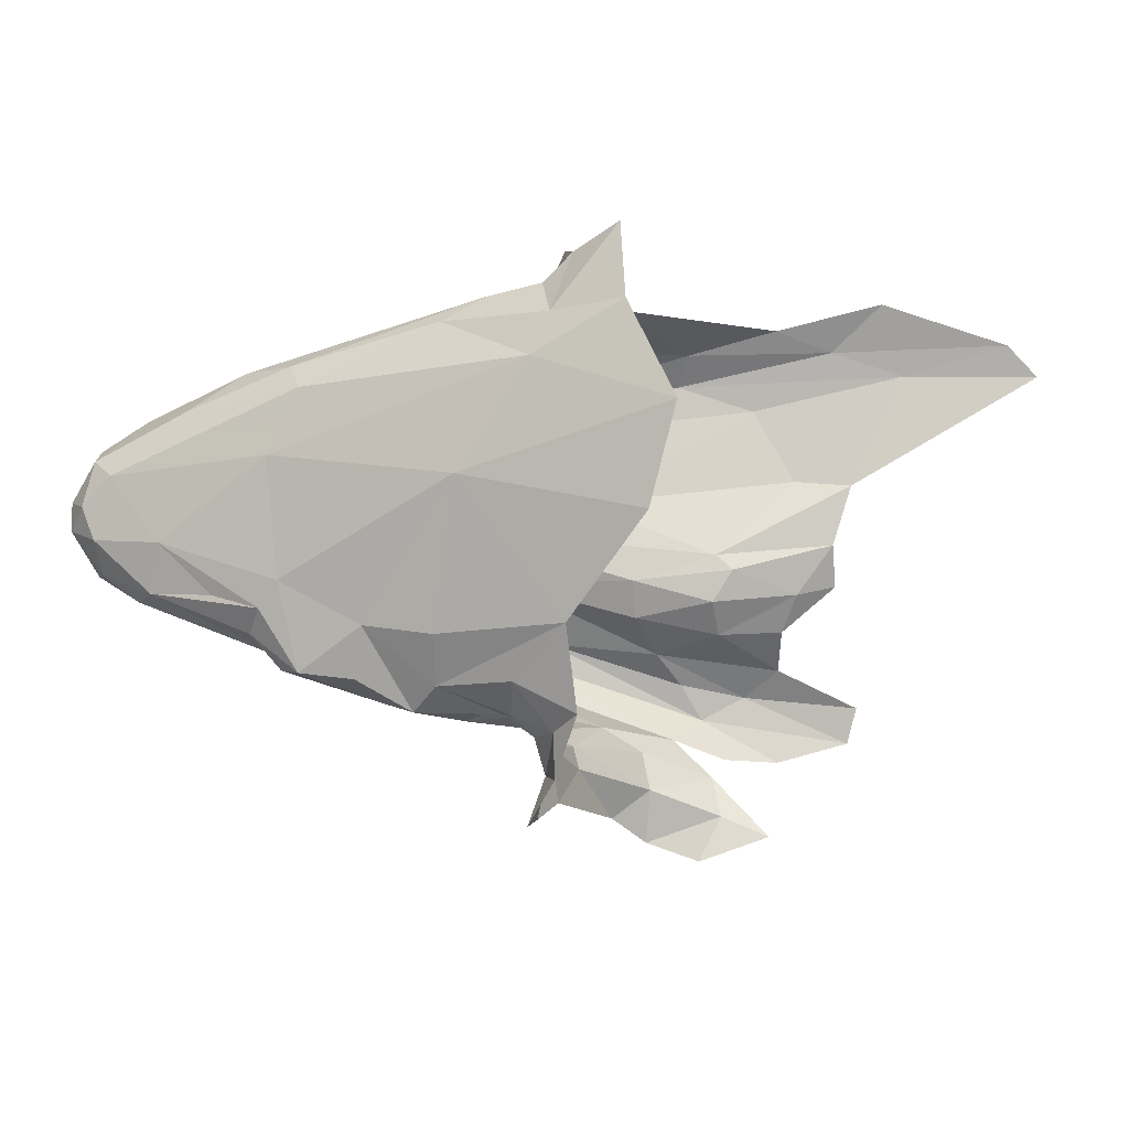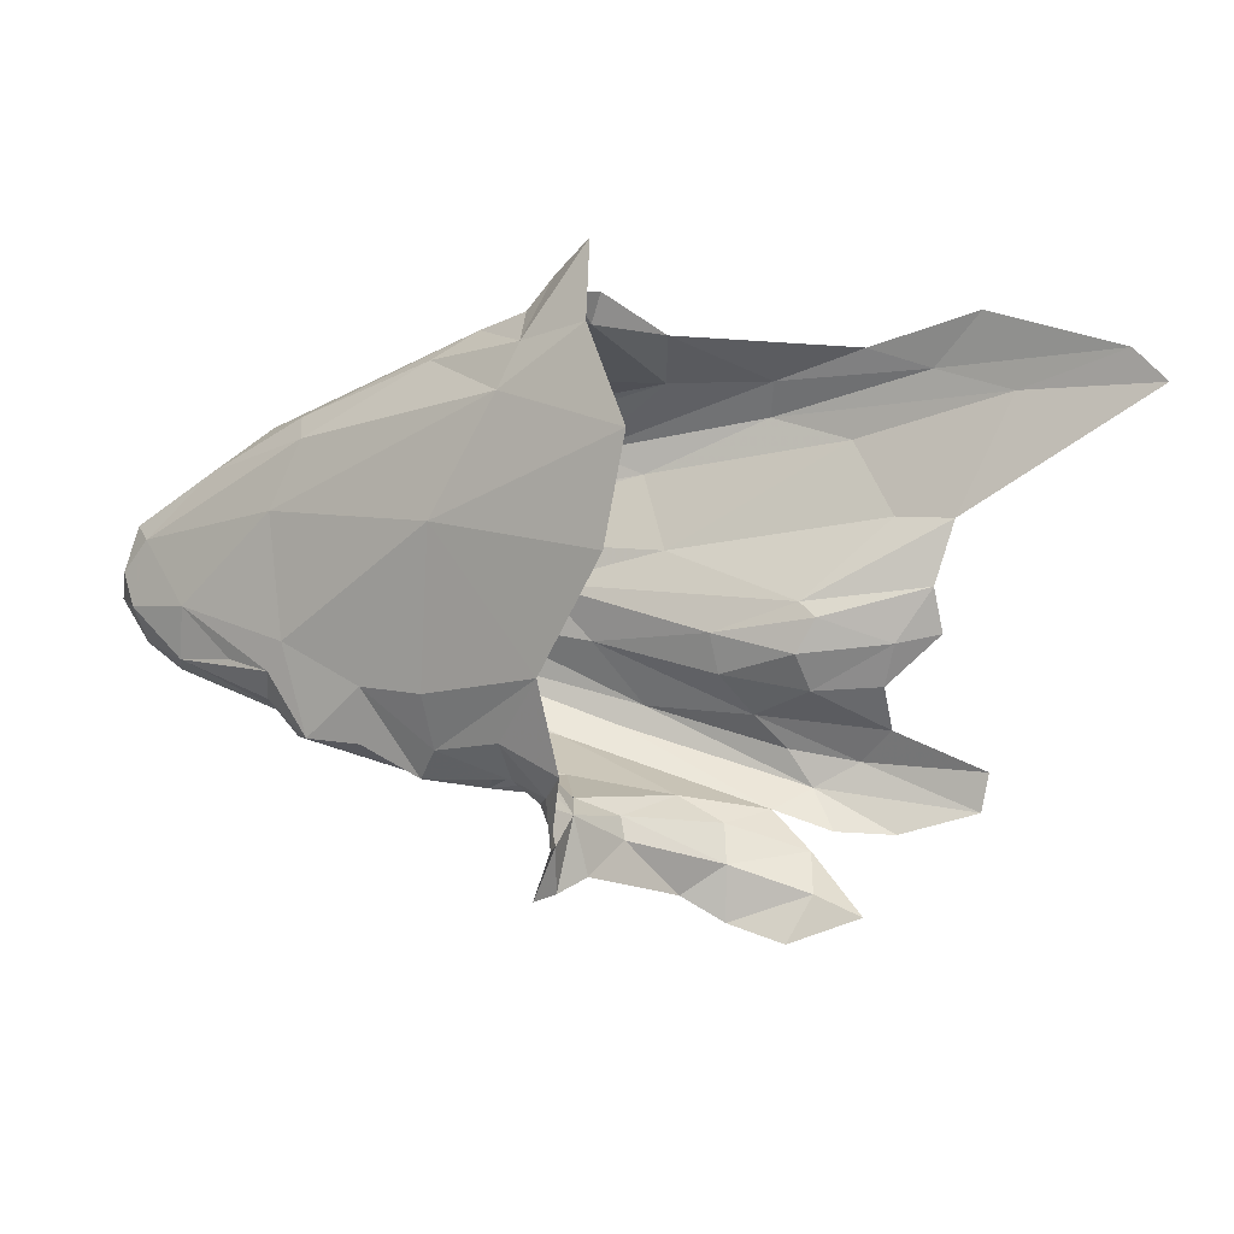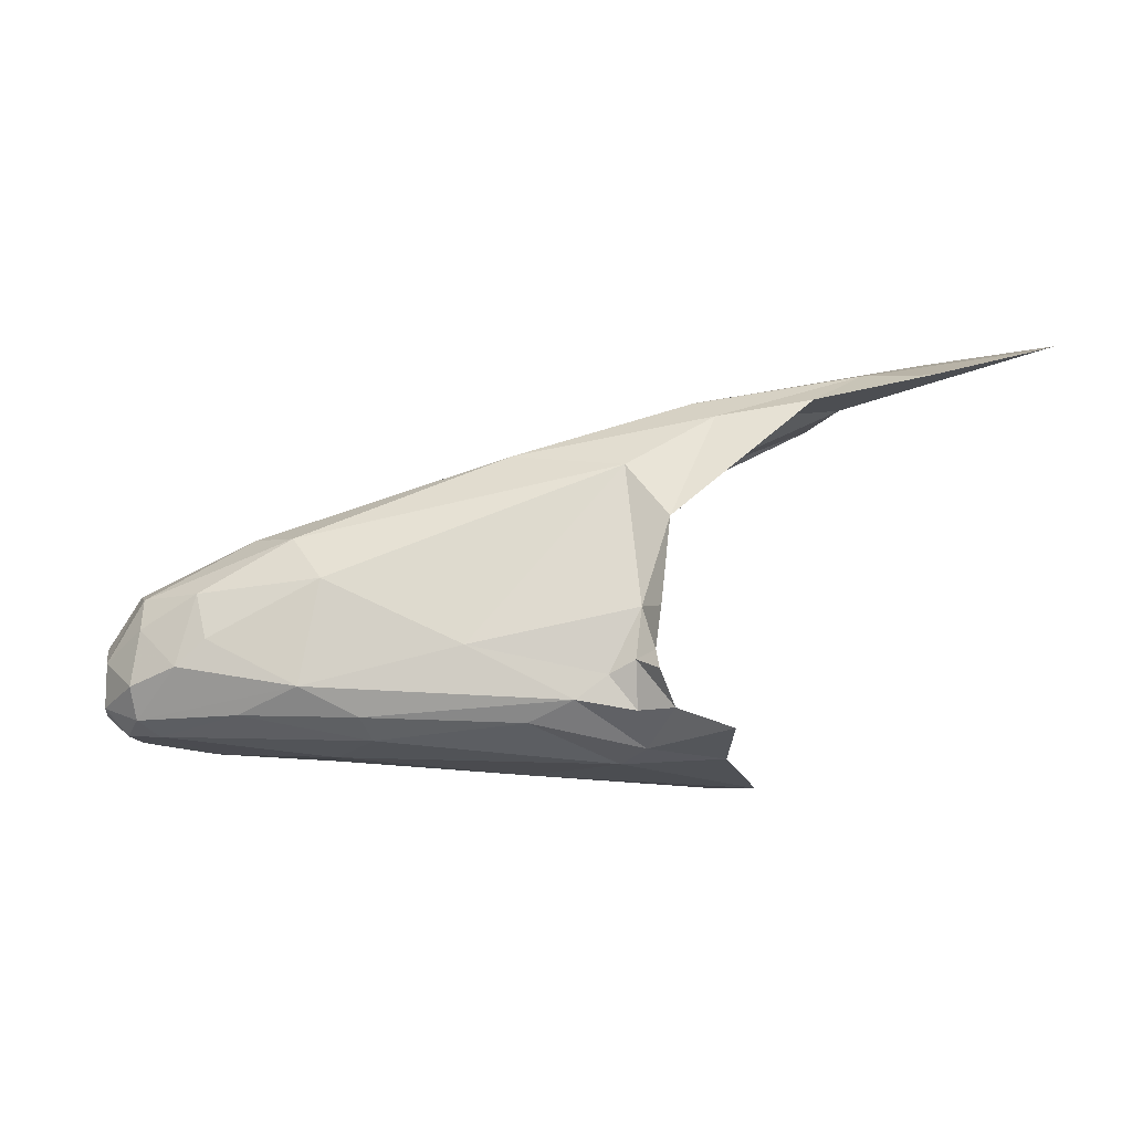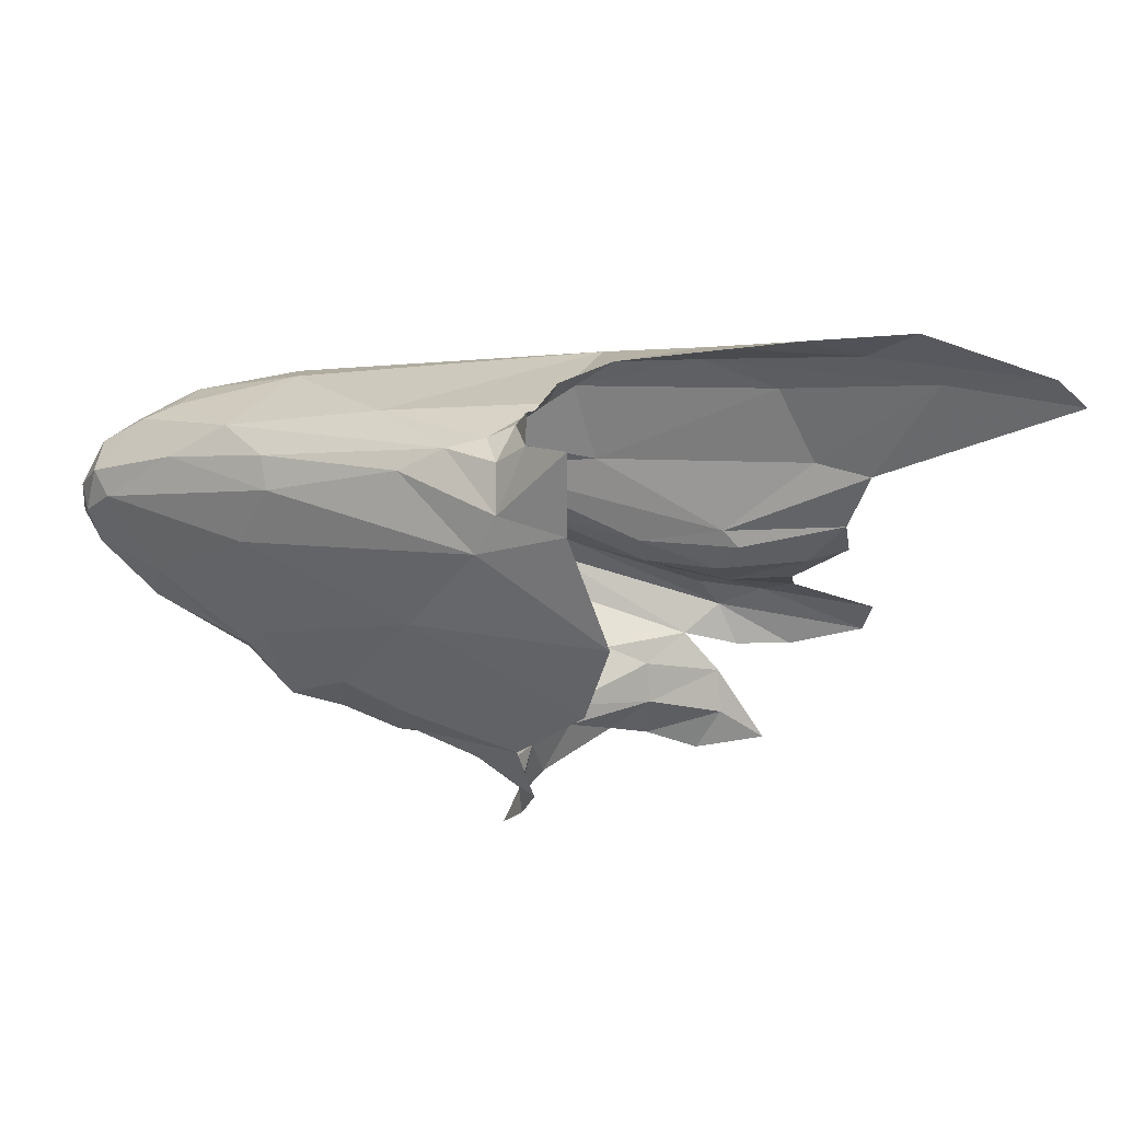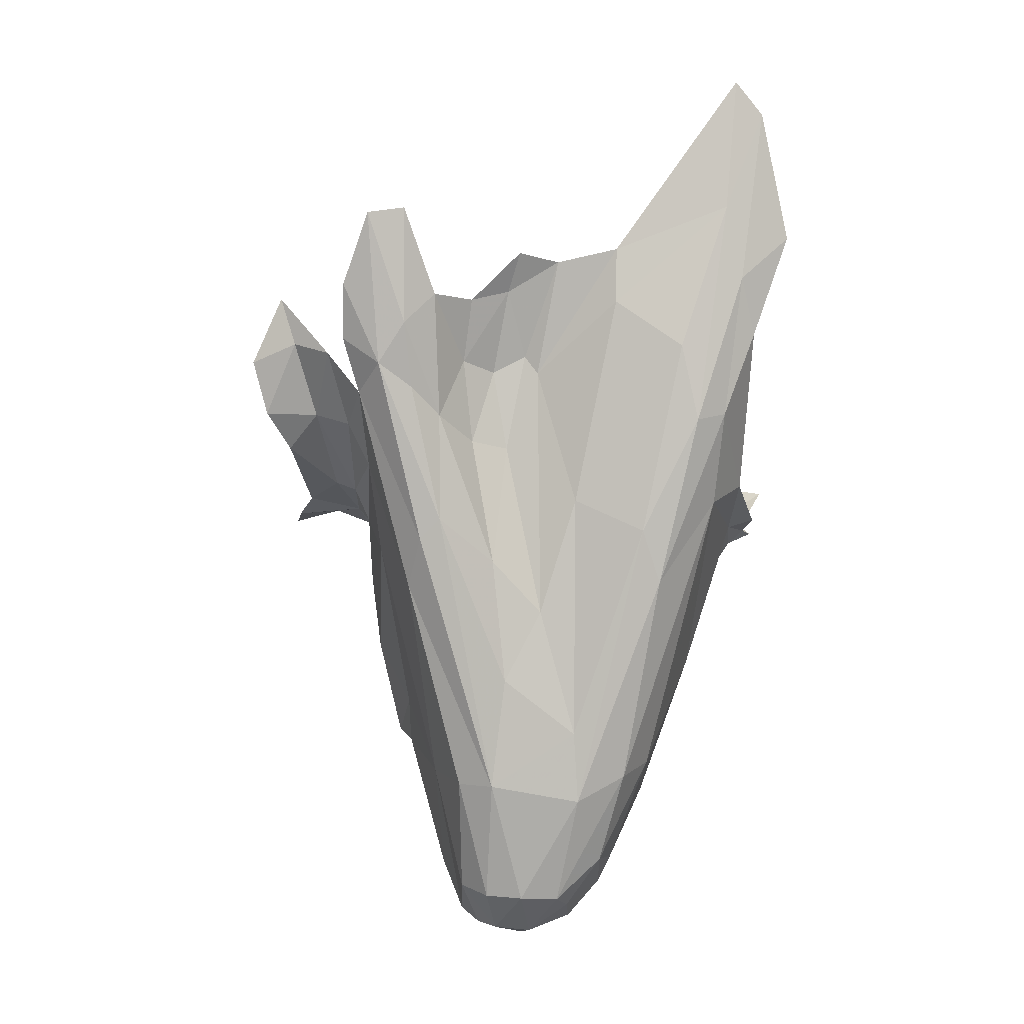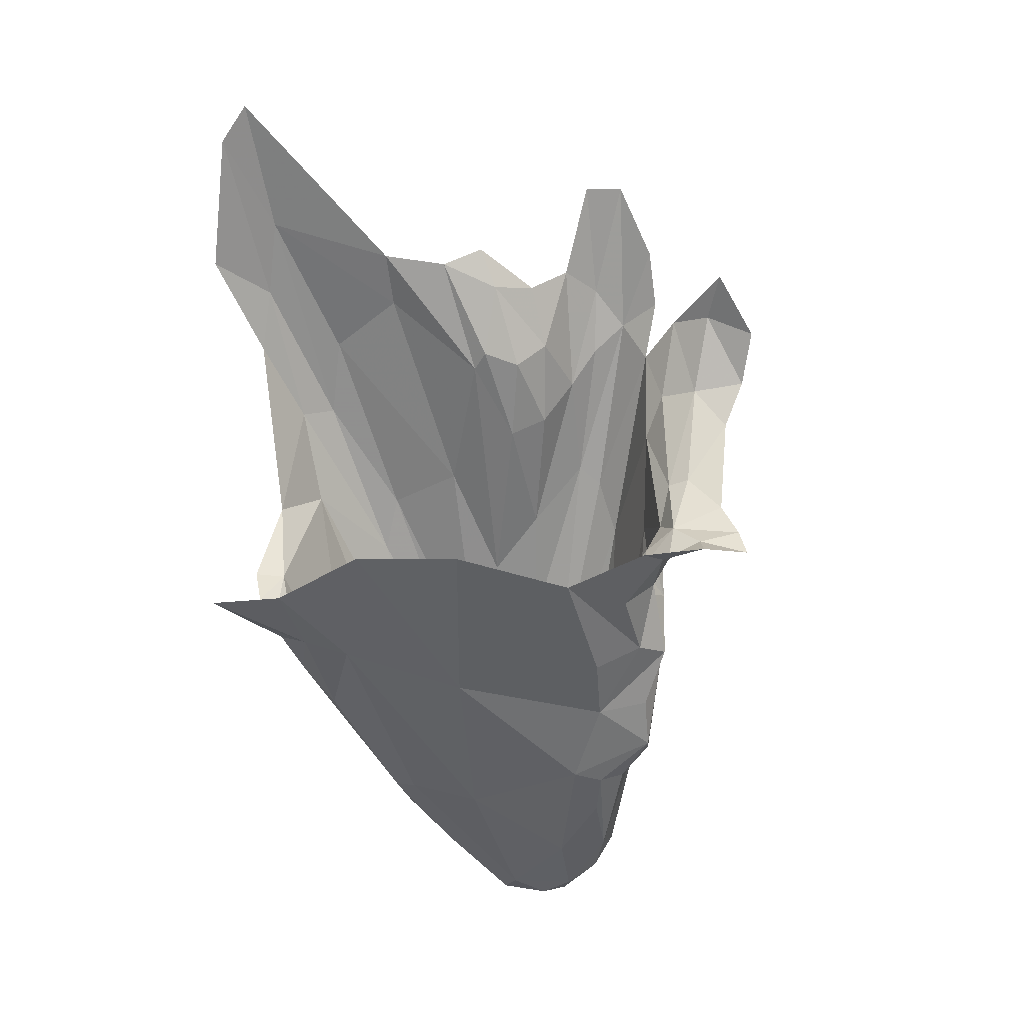
<metadata>
{"format":"obj","ext":"obj","renderer":"f3d","projection":"perspective","resolution":1024,"background":"white","views":[{"elev":-4.7,"azim":-165.7,"up":"+Y"},{"elev":-5.4,"azim":-146.8,"up":"+Y"},{"elev":-10.8,"azim":170.5,"up":"+Z"},{"elev":38.7,"azim":-154.0,"up":"+Y"},{"elev":75.7,"azim":95.6,"up":"+Z"},{"elev":-50.4,"azim":-78.4,"up":"+Z"}]}
</metadata>
<code>
v -0.439 7.397 -0.3039
v -1.111 7.093 -0.0295
v -0.8906 7.178 -0.416
v -0.7355 7.302 -0.4442
v -0.9318 7.264 -0.4575
v -0.7898 7.321 -0.3224
v -0.878 7.192 -0.2318
v -0.5512 7.32 -0.4697
v -0.5007 7.406 -0.4879
v -1.044 7.521 -0.5325
v -0.7893 7.291 -0.3658
v -0.2632 7.457 -0.3261
v -0.7901 7.321 -0.3562
v -0.2328 7.459 -0.4092
v -0.9425 7.085 -0.0908
v -1.014 7.058 -0.0606
v -0.7486 7.257 -0.3483
v -0.697 7.268 -0.4206
v -0.7712 7.292 -0.357
v -0.7681 7.278 -0.2017
v -0.8331 7.246 -0.282
v -0.7538 7.323 -0.3541
v -0.7798 7.268 -0.3495
v -0.8188 7.264 -0.3255
v -0.7936 7.298 -0.3356
v -0.3066 7.42 -0.4376
v -0.8616 7.223 -0.3237
v -0.8323 7.271 -0.3334
v -0.8104 7.265 -0.3846
v -0.4303 7.426 -0.4817
v -0.5172 7.609 -0.5074
v -0.3577 7.497 -0.4942
v -0.7742 7.272 -0.3714
v -0.8458 7.116 -0.3881
v -0.8644 7.146 -0.2948
v -0.4991 7.346 -0.412
v -0.4793 7.373 -0.4615
v -0.9041 7.121 -0.1427
v -0.6248 7.312 -0.4533
v -0.8658 7.183 -0.369
v -0.8478 7.125 -0.3407
v -0.8329 7.273 -0.3614
v -0.8545 7.235 -0.3856
v -0.9263 7.381 -0.4971
v -0.8445 7.307 -0.4599
v -0.6427 7.382 -0.4776
v -0.53 7.443 -0.4957
v -0.892 7.241 -0.4277
v -0.3391 7.429 -0.4746
v -0.8292 7.264 -0.4101
v -1.024 7.178 -0.0072
v -1.042 7.122 -0.0357
v -0.7836 7.575 -0.5242
v -0.6933 7.335 -0.1082
v -0.8811 7.251 -0.1104
v -0.8688 7.223 -0.2272
v -0.9508 7.161 -0.1019
v -0.647 7.28 -0.3826
v -0.935 7.215 -0.0804
v -1.204 7.458 0.0214
v -0.5185 7.324 -0.4457
v -0.5545 7.339 -0.3577
v -0.7564 7.348 -0.05386
v -1.281 7.869 -0.0097
v -1.127 7.391 0.0064
v -0.9719 7.315 0.0238
v -1.498 7.766 0.0711
v -0.9803 7.755 -0.032
v -0.9434 7.359 -0.01699
v -0.4102 7.44 -0.2209
v -0.7425 7.369 -0.4815
v -0.8482 7.579 -0.08796
v -1.231 7.606 0.0075
v -0.998 7.263 0.04596
v -0.2578 7.458 -0.4504
v -0.9246 7.464 -0.09996
v -0.2573 7.504 -0.4809
v -0.408 7.492 -0.1995
v -0.2965 7.675 -0.3983
v -0.3225 7.671 -0.2995
v -0.2496 7.627 -0.3429
v -1.113 7.337 0.0553
v -0.2491 7.614 -0.4633
v -0.2375 7.55 -0.4775
v -0.9244 7.411 -0.0764
v -1.153 7.445 -0.0152
v -0.482 7.732 -0.2842
v -1.038 7.433 -0.0734
v -0.9083 7.878 -0.3331
v -0.9289 7.841 -0.2075
v -0.5574 7.701 -0.4944
v -0.5363 7.734 -0.4678
v -1.04 7.386 -0.03639
v -0.7424 7.461 -0.1036
v -0.7872 7.375 -0.04195
v -0.335 7.69 -0.3624
v -0.8061 7.82 -0.4499
v -1.129 7.831 -0.04
v -1.002 7.797 -0.05949
v -0.9046 7.882 -0.4148
v -0.9027 7.868 -0.3885
v -0.8813 7.846 -0.3993
v -0.2386 7.632 -0.4205
v -0.2119 7.488 -0.3808
v -0.2044 7.516 -0.3555
v -1.204 7.803 0.003233
v -0.3998 7.627 -0.2165
v -0.2534 7.61 -0.2997
v -0.2482 7.553 -0.2871
v -0.7499 7.784 -0.4767
v -0.9077 7.785 -0.5073
v -1.011 7.795 -0.5198
v -0.9979 7.902 -0.4921
v -0.4552 7.733 -0.4284
v -0.9658 7.233 -0.0084
v -0.3796 7.677 -0.4612
v -0.2811 7.591 -0.482
v -0.886 7.831 -0.4634
v -0.9275 7.87 -0.4635
v -1.035 7.204 0.0355
v -0.2057 7.571 -0.3813
v -1.107 7.199 0.0772
v -0.205 7.559 -0.4412
v -0.208 7.52 -0.448
v -1.306 7.769 0.03372
v -0.8487 7.828 -0.417
v -0.8908 7.838 -0.3287
v -1.458 7.811 0.0502
v -0.248 7.499 -0.294
v -1.087 7.719 -0.0019
v -1.149 7.612 -0.0038
v -0.6662 7.789 -0.3766
v -0.7358 7.72 -0.1077
v -0.8839 7.726 -0.5221
v -1.083 7.659 -0.5449
v -0.8081 7.687 -0.07717
v -1.205 7.517 -0.0038
v -0.4469 7.695 -0.2255
v -1.043 7.501 -0.07023
v -1.068 7.479 -0.0698
v -1.221 7.281 0.1209
v -1.058 7.297 0.0696
v -1.206 7.228 0.1263
v -0.5668 7.497 -0.1507
v -0.5 7.611 -0.1831
v -0.6767 7.541 -0.1348
v -0.8777 7.796 -0.1302
f 52 15 57
f 52 57 51
f 2 16 52
f 129 70 12
f 2 52 51
f 25 13 6
f 43 27 40
f 1 12 70
f 56 57 7
f 56 7 27
f 129 78 70
f 32 49 30
f 48 3 5
f 48 5 45
f 33 19 11
f 33 11 29
f 46 71 53
f 62 1 20
f 17 20 21
f 58 62 20
f 3 48 40
f 3 40 34
f 14 12 1
f 135 53 10
f 49 37 9
f 49 26 36
f 25 6 22
f 58 20 17
f 20 1 54
f 25 22 19
f 59 115 51
f 59 51 57
f 4 44 71
f 4 18 29
f 29 13 42
f 58 8 61
f 29 42 43
f 50 4 29
f 44 4 45
f 32 47 31
f 9 8 47
f 44 45 5
f 41 27 35
f 9 30 49
f 9 47 32
f 115 59 55
f 23 33 17
f 23 17 24
f 40 48 43
f 37 8 9
f 17 33 18
f 46 39 18
f 6 13 22
f 4 46 18
f 20 54 55
f 7 35 27
f 56 27 21
f 19 13 11
f 39 58 18
f 19 33 23
f 43 48 50
f 135 134 53
f 54 1 70
f 10 53 44
f 62 61 36
f 62 36 1
f 38 7 57
f 38 57 15
f 29 11 13
f 42 13 28
f 78 54 70
f 13 19 22
f 13 25 28
f 24 21 28
f 24 28 25
f 54 115 55
f 71 46 4
f 20 55 21
f 52 16 15
f 19 23 25
f 32 30 9
f 23 24 25
f 17 21 24
f 50 29 43
f 28 21 27
f 31 47 53
f 28 27 42
f 33 29 18
f 55 59 56
f 37 61 8
f 37 36 61
f 8 39 46
f 40 41 34
f 7 38 35
f 27 41 40
f 17 18 58
f 43 42 27
f 62 58 61
f 44 53 71
f 45 4 50
f 50 48 45
f 134 31 53
f 21 55 56
f 8 46 47
f 59 57 56
f 36 37 49
f 53 47 46
f 60 65 86
f 60 86 137
f 54 63 115
f 66 95 69
f 99 147 90
f 120 115 74
f 73 139 131
f 73 131 125
f 78 95 63
f 8 58 39
f 75 26 49
f 75 14 26
f 140 86 88
f 140 88 76
f 68 136 133
f 68 133 99
f 74 63 95
f 26 1 36
f 26 14 1
f 74 95 66
f 69 95 94
f 63 54 78
f 64 128 106
f 75 77 124
f 79 80 81
f 64 106 98
f 132 147 87
f 127 89 90
f 147 99 133
f 114 87 96
f 125 130 68
f 100 101 102
f 81 103 79
f 104 105 12
f 138 107 108
f 80 96 87
f 109 107 78
f 110 92 91
f 111 112 113
f 93 86 65
f 116 91 92
f 91 116 117
f 118 119 102
f 93 65 82
f 144 94 95
f 109 78 129
f 124 123 105
f 124 84 123
f 144 95 78
f 126 127 132
f 139 72 131
f 142 74 66
f 147 132 127
f 105 129 12
f 105 109 129
f 92 114 116
f 92 110 97
f 142 66 69
f 107 136 145
f 107 145 78
f 67 73 125
f 75 49 77
f 84 117 83
f 77 49 32
f 100 102 119
f 102 126 118
f 128 67 125
f 121 109 105
f 108 107 109
f 102 127 126
f 102 101 127
f 97 110 111
f 68 99 106
f 68 106 125
f 86 140 137
f 85 69 94
f 97 111 118
f 134 112 111
f 134 135 112
f 104 124 105
f 14 75 124
f 31 91 117
f 85 94 76
f 130 72 136
f 90 147 127
f 123 121 105
f 83 79 103
f 130 136 68
f 146 139 76
f 117 32 31
f 117 77 32
f 116 83 117
f 114 79 83
f 146 76 94
f 139 146 72
f 93 82 69
f 142 69 82
f 89 127 101
f 72 130 131
f 139 73 137
f 97 114 92
f 97 132 114
f 74 142 143
f 74 143 122
f 123 83 103
f 123 84 83
f 14 104 12
f 14 124 104
f 81 121 103
f 108 109 121
f 108 81 80
f 108 121 81
f 99 90 98
f 94 144 146
f 79 96 80
f 79 114 96
f 85 76 88
f 78 145 144
f 82 141 142
f 93 69 85
f 93 85 88
f 93 88 86
f 140 76 139
f 84 77 117
f 84 124 77
f 119 111 113
f 119 118 111
f 134 91 31
f 107 138 133
f 107 133 136
f 134 110 91
f 106 99 98
f 114 83 116
f 63 74 115
f 138 87 147
f 122 120 74
f 128 125 106
f 125 131 130
f 132 87 114
f 140 139 137
f 143 142 141
f 80 138 108
f 80 87 138
f 134 111 110
f 146 145 72
f 146 144 145
f 147 133 138
f 103 121 123
f 145 136 72
f 126 97 118
f 126 132 97

</code>
